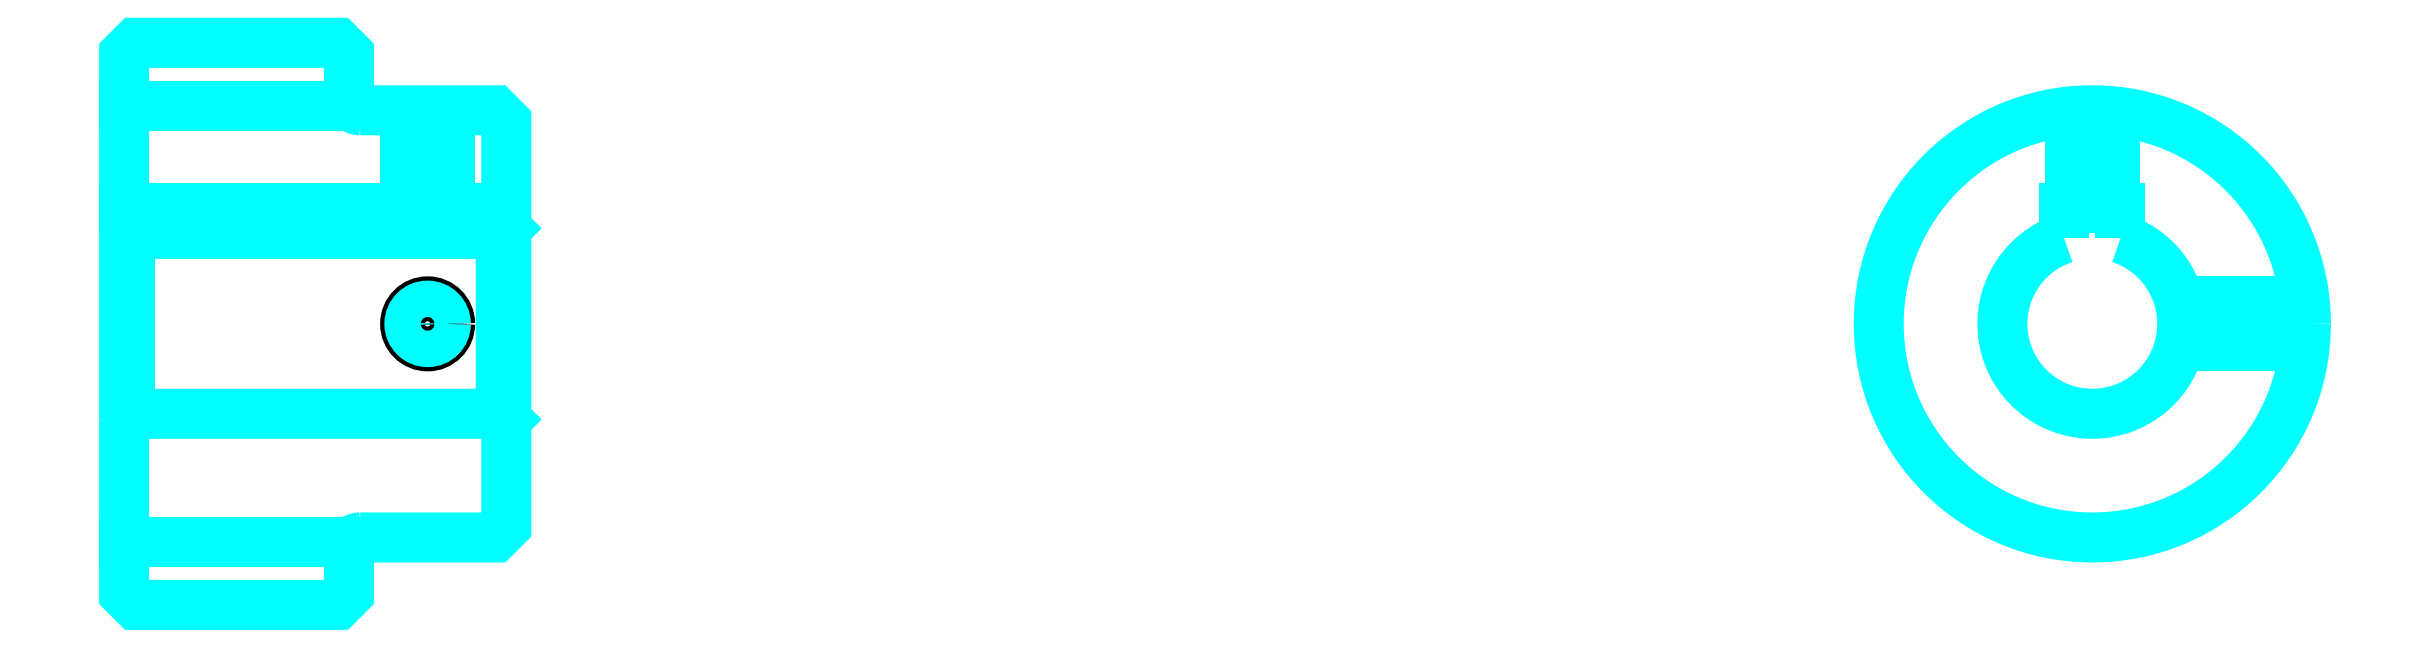
<metadata>
{"format":"dxf","ext":"dxf","renderer":"ezdxf+matplotlib","layout":"modelspace","background":"white","min_lineweight":24,"dpi":150}
</metadata>
<code>
0
SECTION
2
ENTITIES
0
LINE
8
0
10
126.8
20
146.9
30
0
11
146.8
21
146.9
31
0
0
LINE
8
0
10
126.8
20
108.2
30
0
11
146.8
21
108.2
31
0
0
LINE
8
0
10
160.3
20
119.6
30
0
11
160.8
21
119.1
31
0
0
LINE
8
0
10
160.3
20
135.6
30
0
11
160.8
21
136.1
31
0
0
LINE
8
0
10
127.3
20
135.6
30
0
11
127.3
21
119.6
31
0
0
POLYLINE
8
0
66
1
10
0
20
0
30
0
70
2
0
VERTEX
8
0
10
126.8
20
119.1
30
0
70
0
0
VERTEX
8
0
10
127.3
20
119.6
30
0
70
0
0
VERTEX
8
0
10
160.3
20
119.6
30
0
70
0
0
VERTEX
8
0
10
160.3
20
135.6
30
0
70
0
0
VERTEX
8
0
10
127.3
20
135.6
30
0
70
0
0
VERTEX
8
0
10
126.8
20
136.1
30
0
70
0
0
SEQEND
8
0
0
ARC
8
0
10
147.8
20
147.6
30
0
40
1
50
180
51
270
0
ARC
8
0
10
147.8
20
107.6
30
0
40
1
50
90
51
180
0
ARC
8
0
10
301.9
20
127.6
30
0
40
8
50
108.2
51
71.79
0
POLYLINE
8
0
66
1
10
0
20
0
30
0
70
2
0
VERTEX
8
0
10
304.4
20
135.2
30
0
70
0
0
VERTEX
8
0
10
304.4
20
137.9
30
0
70
0
0
VERTEX
8
0
10
299.4
20
137.9
30
0
70
0
0
VERTEX
8
0
10
299.4
20
135.2
30
0
70
0
0
SEQEND
8
0
0
LINE
8
0
10
126.8
20
137.9
30
0
11
160.8
21
137.9
31
0
0
POLYLINE
8
0
66
1
10
0
20
0
30
0
70
2
0
VERTEX
8
0
10
155.8
20
146.6
30
0
70
0
0
VERTEX
8
0
10
155.8
20
137.9
30
0
70
0
0
SEQEND
8
0
0
POLYLINE
8
0
66
1
10
0
20
0
30
0
70
2
0
VERTEX
8
0
10
151.8
20
146.6
30
0
70
0
0
VERTEX
8
0
10
151.8
20
137.9
30
0
70
0
0
SEQEND
8
0
0
POLYLINE
8
0
66
1
10
0
20
0
30
0
70
2
0
VERTEX
8
0
10
155.4
20
146.6
30
0
70
0
0
VERTEX
8
0
10
155.4
20
137.9
30
0
70
0
0
SEQEND
8
0
0
POLYLINE
8
0
66
1
10
0
20
0
30
0
70
2
0
VERTEX
8
0
10
152.2
20
146.6
30
0
70
0
0
VERTEX
8
0
10
152.2
20
137.9
30
0
70
0
0
SEQEND
8
0
0
POLYLINE
8
0
66
1
10
0
20
0
30
0
70
2
0
VERTEX
8
0
10
299.9
20
137.9
30
0
70
0
0
VERTEX
8
0
10
299.9
20
146.5
30
0
70
0
0
SEQEND
8
0
0
POLYLINE
8
0
66
1
10
0
20
0
30
0
70
2
0
VERTEX
8
0
10
303.9
20
137.9
30
0
70
0
0
VERTEX
8
0
10
303.9
20
146.5
30
0
70
0
0
SEQEND
8
0
0
POLYLINE
8
0
66
1
10
0
20
0
30
0
70
2
0
VERTEX
8
0
10
300.2
20
137.9
30
0
70
0
0
VERTEX
8
0
10
300.2
20
146.5
30
0
70
0
0
SEQEND
8
0
0
POLYLINE
8
0
66
1
10
0
20
0
30
0
70
2
0
VERTEX
8
0
10
303.5
20
137.9
30
0
70
0
0
VERTEX
8
0
10
303.5
20
146.5
30
0
70
0
0
SEQEND
8
0
0
CIRCLE
8
0
10
153.8
20
127.6
30
0
40
2
0
CIRCLE
8
0
10
153.8
20
127.6
30
0
40
1.62
0
POLYLINE
8
0
66
1
10
0
20
0
30
0
70
2
0
VERTEX
8
0
10
309.6
20
129.6
30
0
70
0
0
VERTEX
8
0
10
320.8
20
129.6
30
0
70
0
0
SEQEND
8
0
0
POLYLINE
8
0
66
1
10
0
20
0
30
0
70
2
0
VERTEX
8
0
10
309.6
20
125.6
30
0
70
0
0
VERTEX
8
0
10
320.8
20
125.6
30
0
70
0
0
SEQEND
8
0
0
POLYLINE
8
0
66
1
10
0
20
0
30
0
70
2
0
VERTEX
8
0
10
309.7
20
129.2
30
0
70
0
0
VERTEX
8
0
10
320.8
20
129.2
30
0
70
0
0
SEQEND
8
0
0
POLYLINE
8
0
66
1
10
0
20
0
30
0
70
2
0
VERTEX
8
0
10
309.7
20
125.9
30
0
70
0
0
VERTEX
8
0
10
320.8
20
125.9
30
0
70
0
0
SEQEND
8
0
0
POLYLINE
8
0
66
1
10
0
20
0
30
0
70
2
0
VERTEX
8
0
10
126.8
20
119.1
30
0
70
0
0
VERTEX
8
0
10
126.8
20
103.6
30
0
70
0
0
VERTEX
8
0
10
127.8
20
102.6
30
0
70
0
0
VERTEX
8
0
10
145.8
20
102.6
30
0
70
0
0
VERTEX
8
0
10
146.8
20
103.6
30
0
70
0
0
VERTEX
8
0
10
146.8
20
107.6
30
0
70
0
0
SEQEND
8
0
0
POLYLINE
8
0
66
1
10
0
20
0
30
0
70
2
0
VERTEX
8
0
10
147.8
20
108.6
30
0
70
0
0
VERTEX
8
0
10
159.8
20
108.6
30
0
70
0
0
VERTEX
8
0
10
160.8
20
109.6
30
0
70
0
0
VERTEX
8
0
10
160.8
20
145.6
30
0
70
0
0
VERTEX
8
0
10
159.8
20
146.6
30
0
70
0
0
VERTEX
8
0
10
147.8
20
146.6
30
0
70
0
0
SEQEND
8
0
0
POLYLINE
8
0
66
1
10
0
20
0
30
0
70
2
0
VERTEX
8
0
10
146.8
20
147.6
30
0
70
0
0
VERTEX
8
0
10
146.8
20
151.6
30
0
70
0
0
VERTEX
8
0
10
145.8
20
152.6
30
0
70
0
0
VERTEX
8
0
10
127.8
20
152.6
30
0
70
0
0
VERTEX
8
0
10
126.8
20
151.6
30
0
70
0
0
VERTEX
8
0
10
126.8
20
119.1
30
0
70
0
0
SEQEND
8
0
0
CIRCLE
8
0
10
301.9
20
127.6
30
0
40
19
0
ENDSEC
0
EOF

</code>
